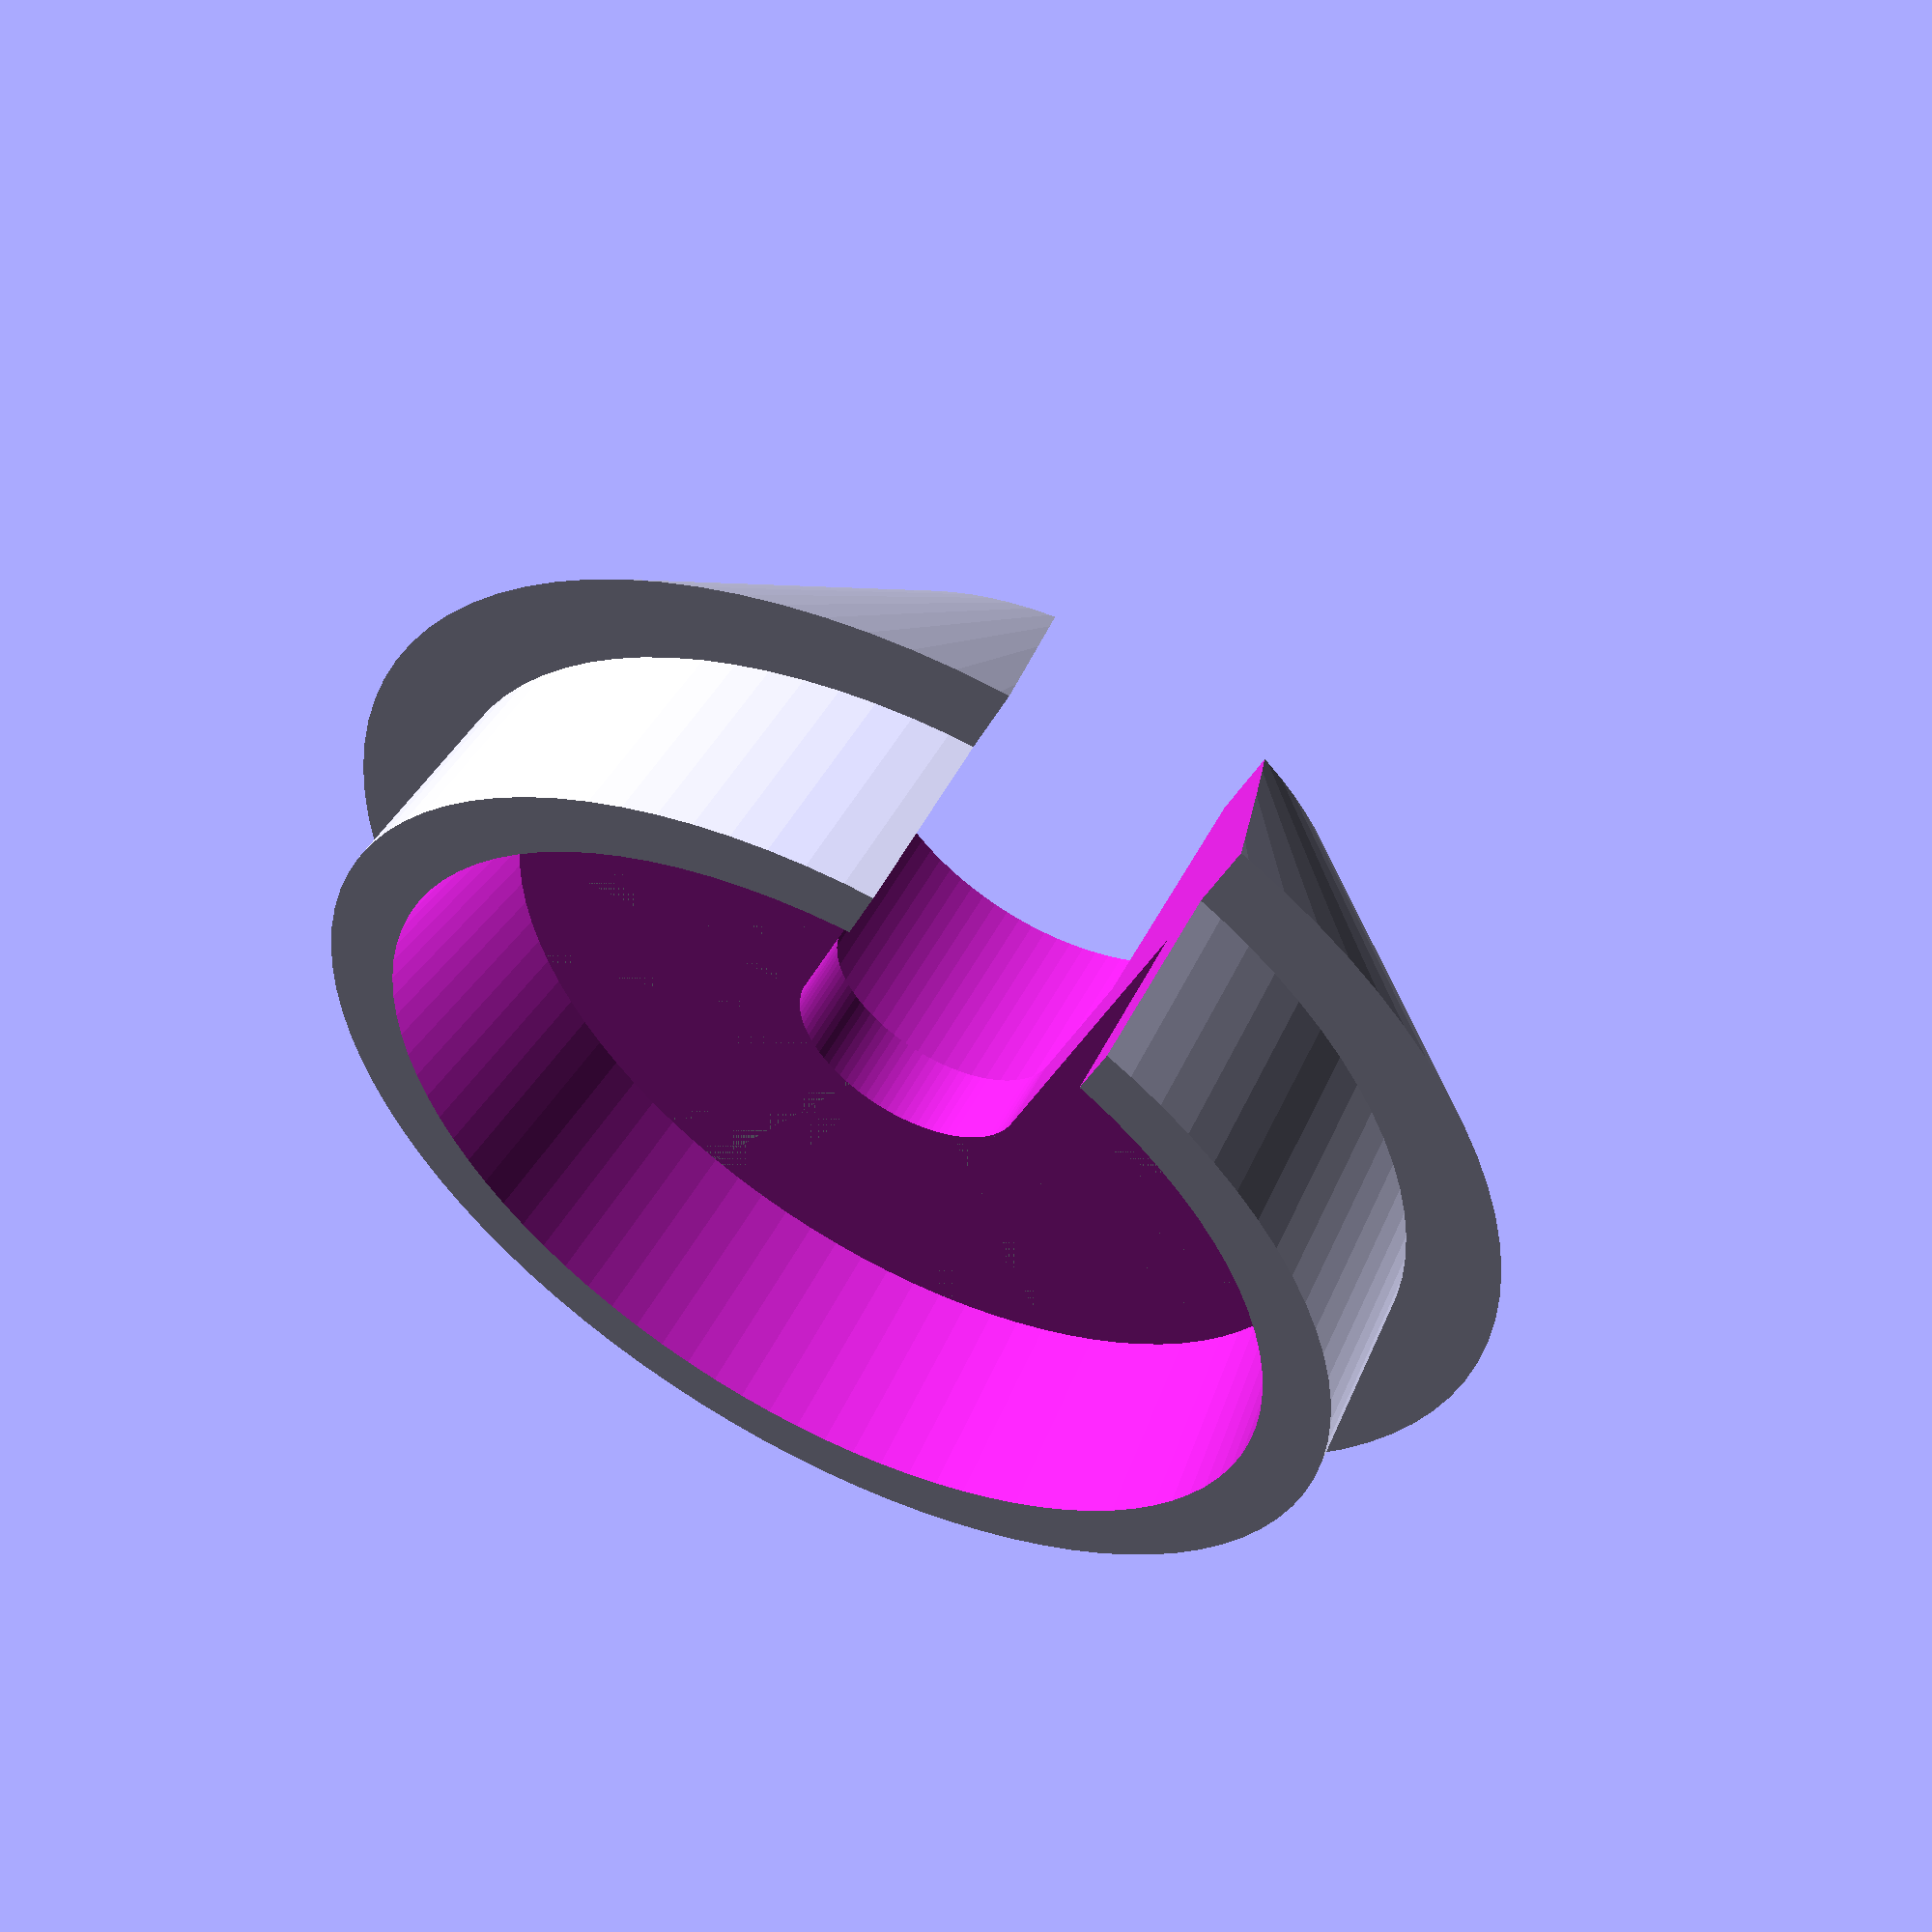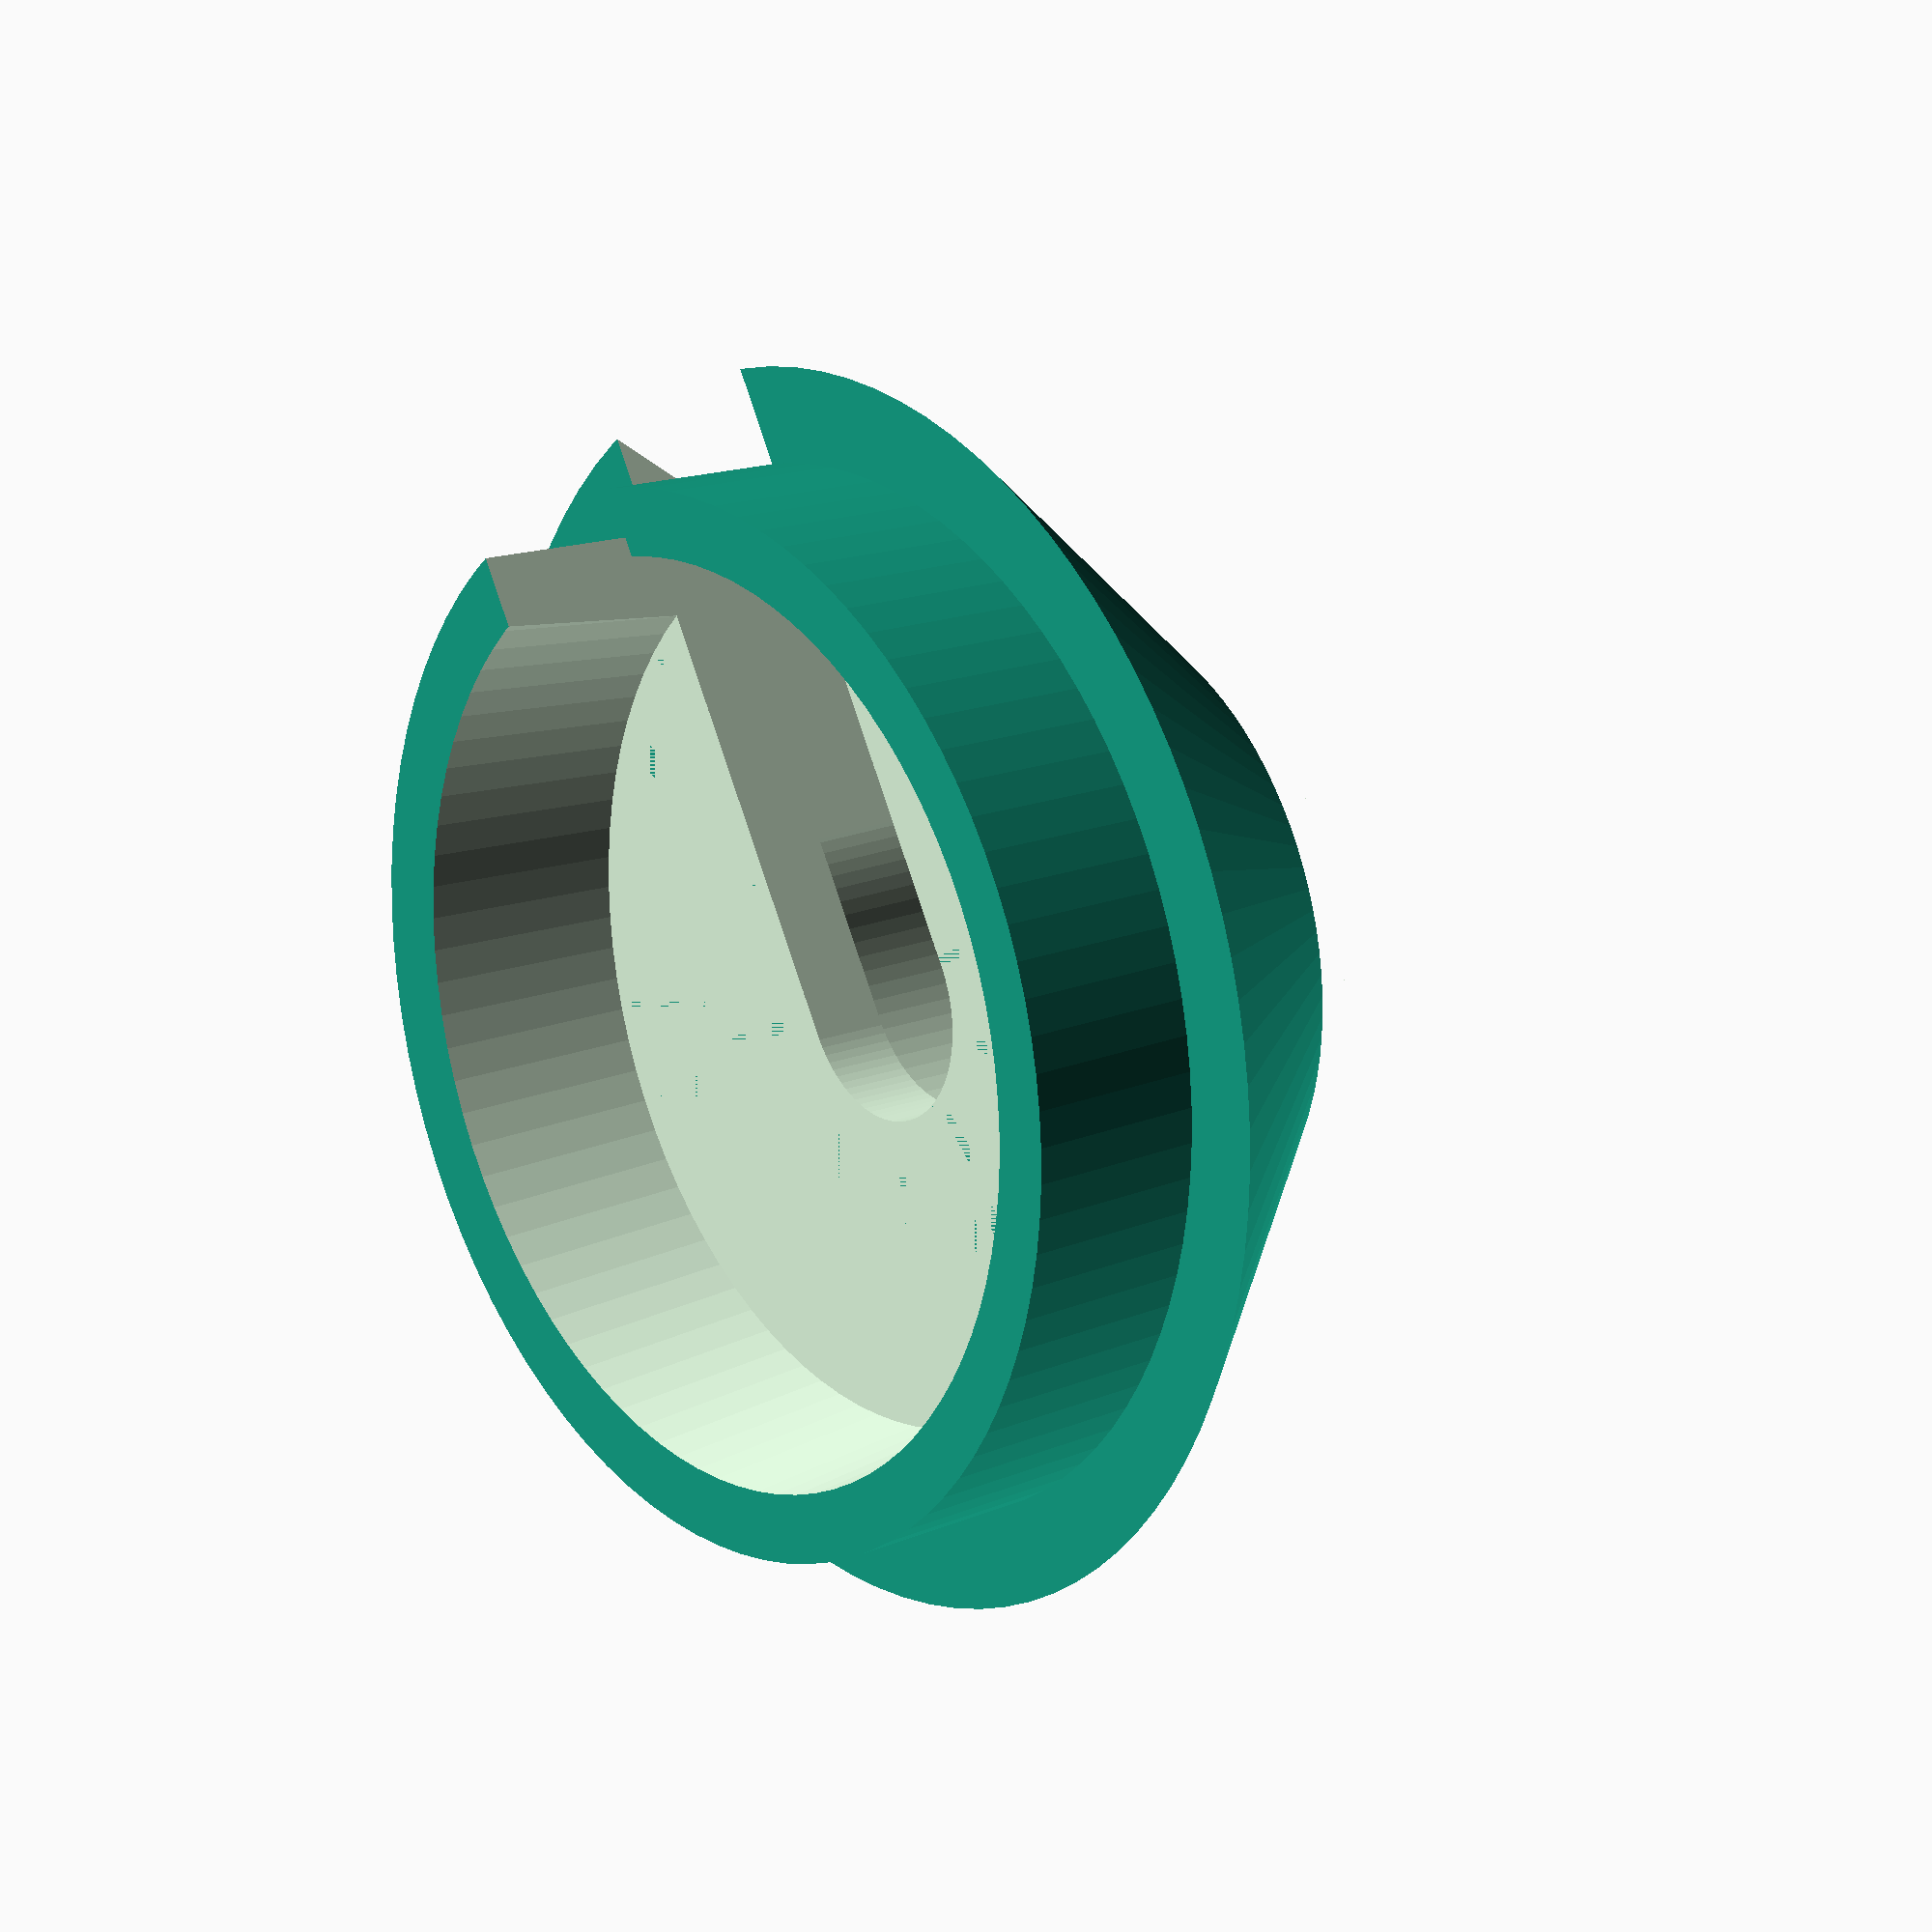
<openscad>

// Hight Cone; Hoehe des Kegels
h=6;
// Outer radius of cone, Aeusserer Kegelradius
R1=9.0;
// Radius piston rod; Radius der Kolbenstange
r=1.75;
// Radius blindhole for rod end; Radius des Sackloches fuer Kugelgelenkschaft
g=3.1;
// Depth of blindhole fpr rod end; Tiefe des Sackloches fuer Kugelgelenkschaft
d=4.9;
// Hight of springholder; Hoehe des Halterings
h1=2.8;
// Outer radius springholder; Aussenradius des Halterings
k=7.6;
// Inner radius springholder; Innenradius des Halterings
j=6.4;
// Number of Fragments; Grad der "Kantigkeit"
x=90;
// Cut - off the top, Schneidet die Kegelspitze ab
z=1.4;

difference(){
    union(){
                                cylinder(h,g,R1, center, $fn=x ); //grosser, aeusserer Kegel
       translate([0,0,h])       cylinder(h1,k,k+0.2,center, $fn=x); //Haltering fuer Feder
            }
            
            //Ab hier wird subtrahiert
hull(){ translate([-0.2,0,-1])     cylinder(h+99,r,r,center, $fn=x); //Schlitz fuer Kolbenstange
        translate([15,0,-1])     cylinder(h+2,r,r,center, $fn=x);
}
translate([0,0,-1])     cylinder(d+1,g,g,center, $fn=x); //Aussparung fuer Augenschraube
  translate([0,0,h])     cylinder(h1+0.02,j,j+0.4,center, $fn=x); //Aussparung fuer Daempferkoerper
  translate([0,0,0])     cylinder(z,R1,R1,center, $fn=x); //Spitze abschneiden
}


</openscad>
<views>
elev=124.9 azim=110.5 roll=152.2 proj=p view=solid
elev=341.0 azim=237.7 roll=53.7 proj=o view=solid
</views>
